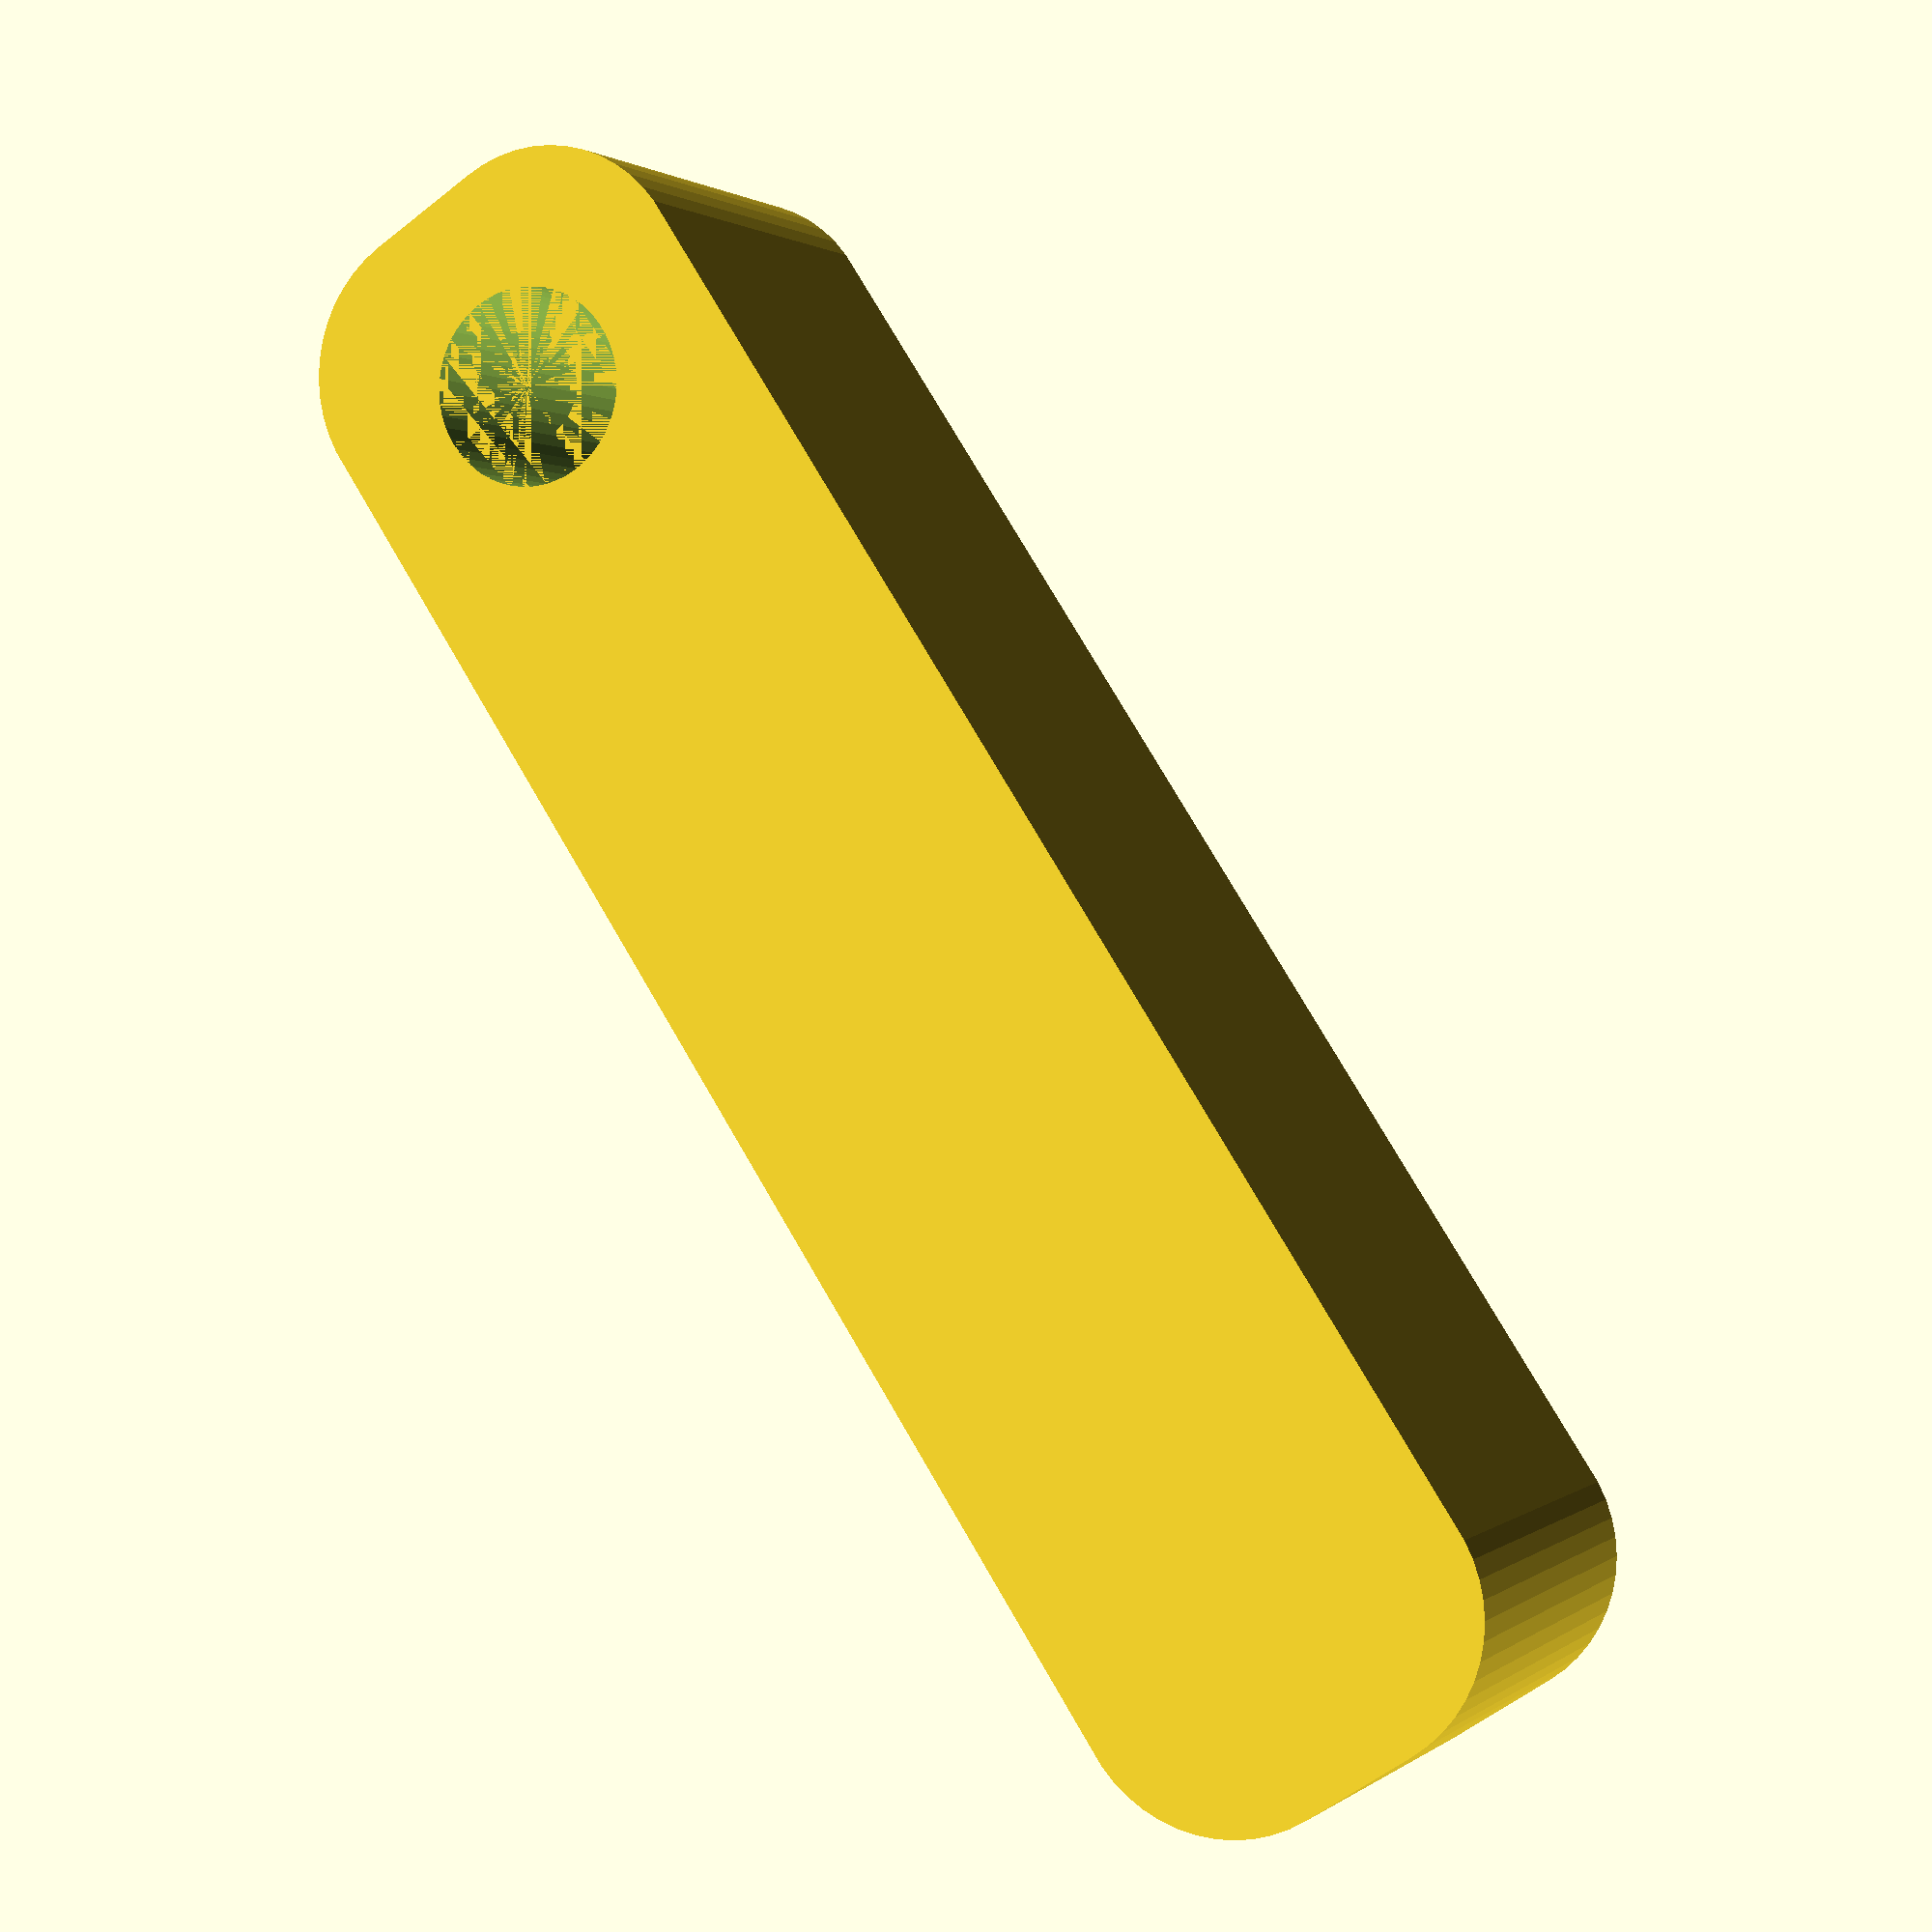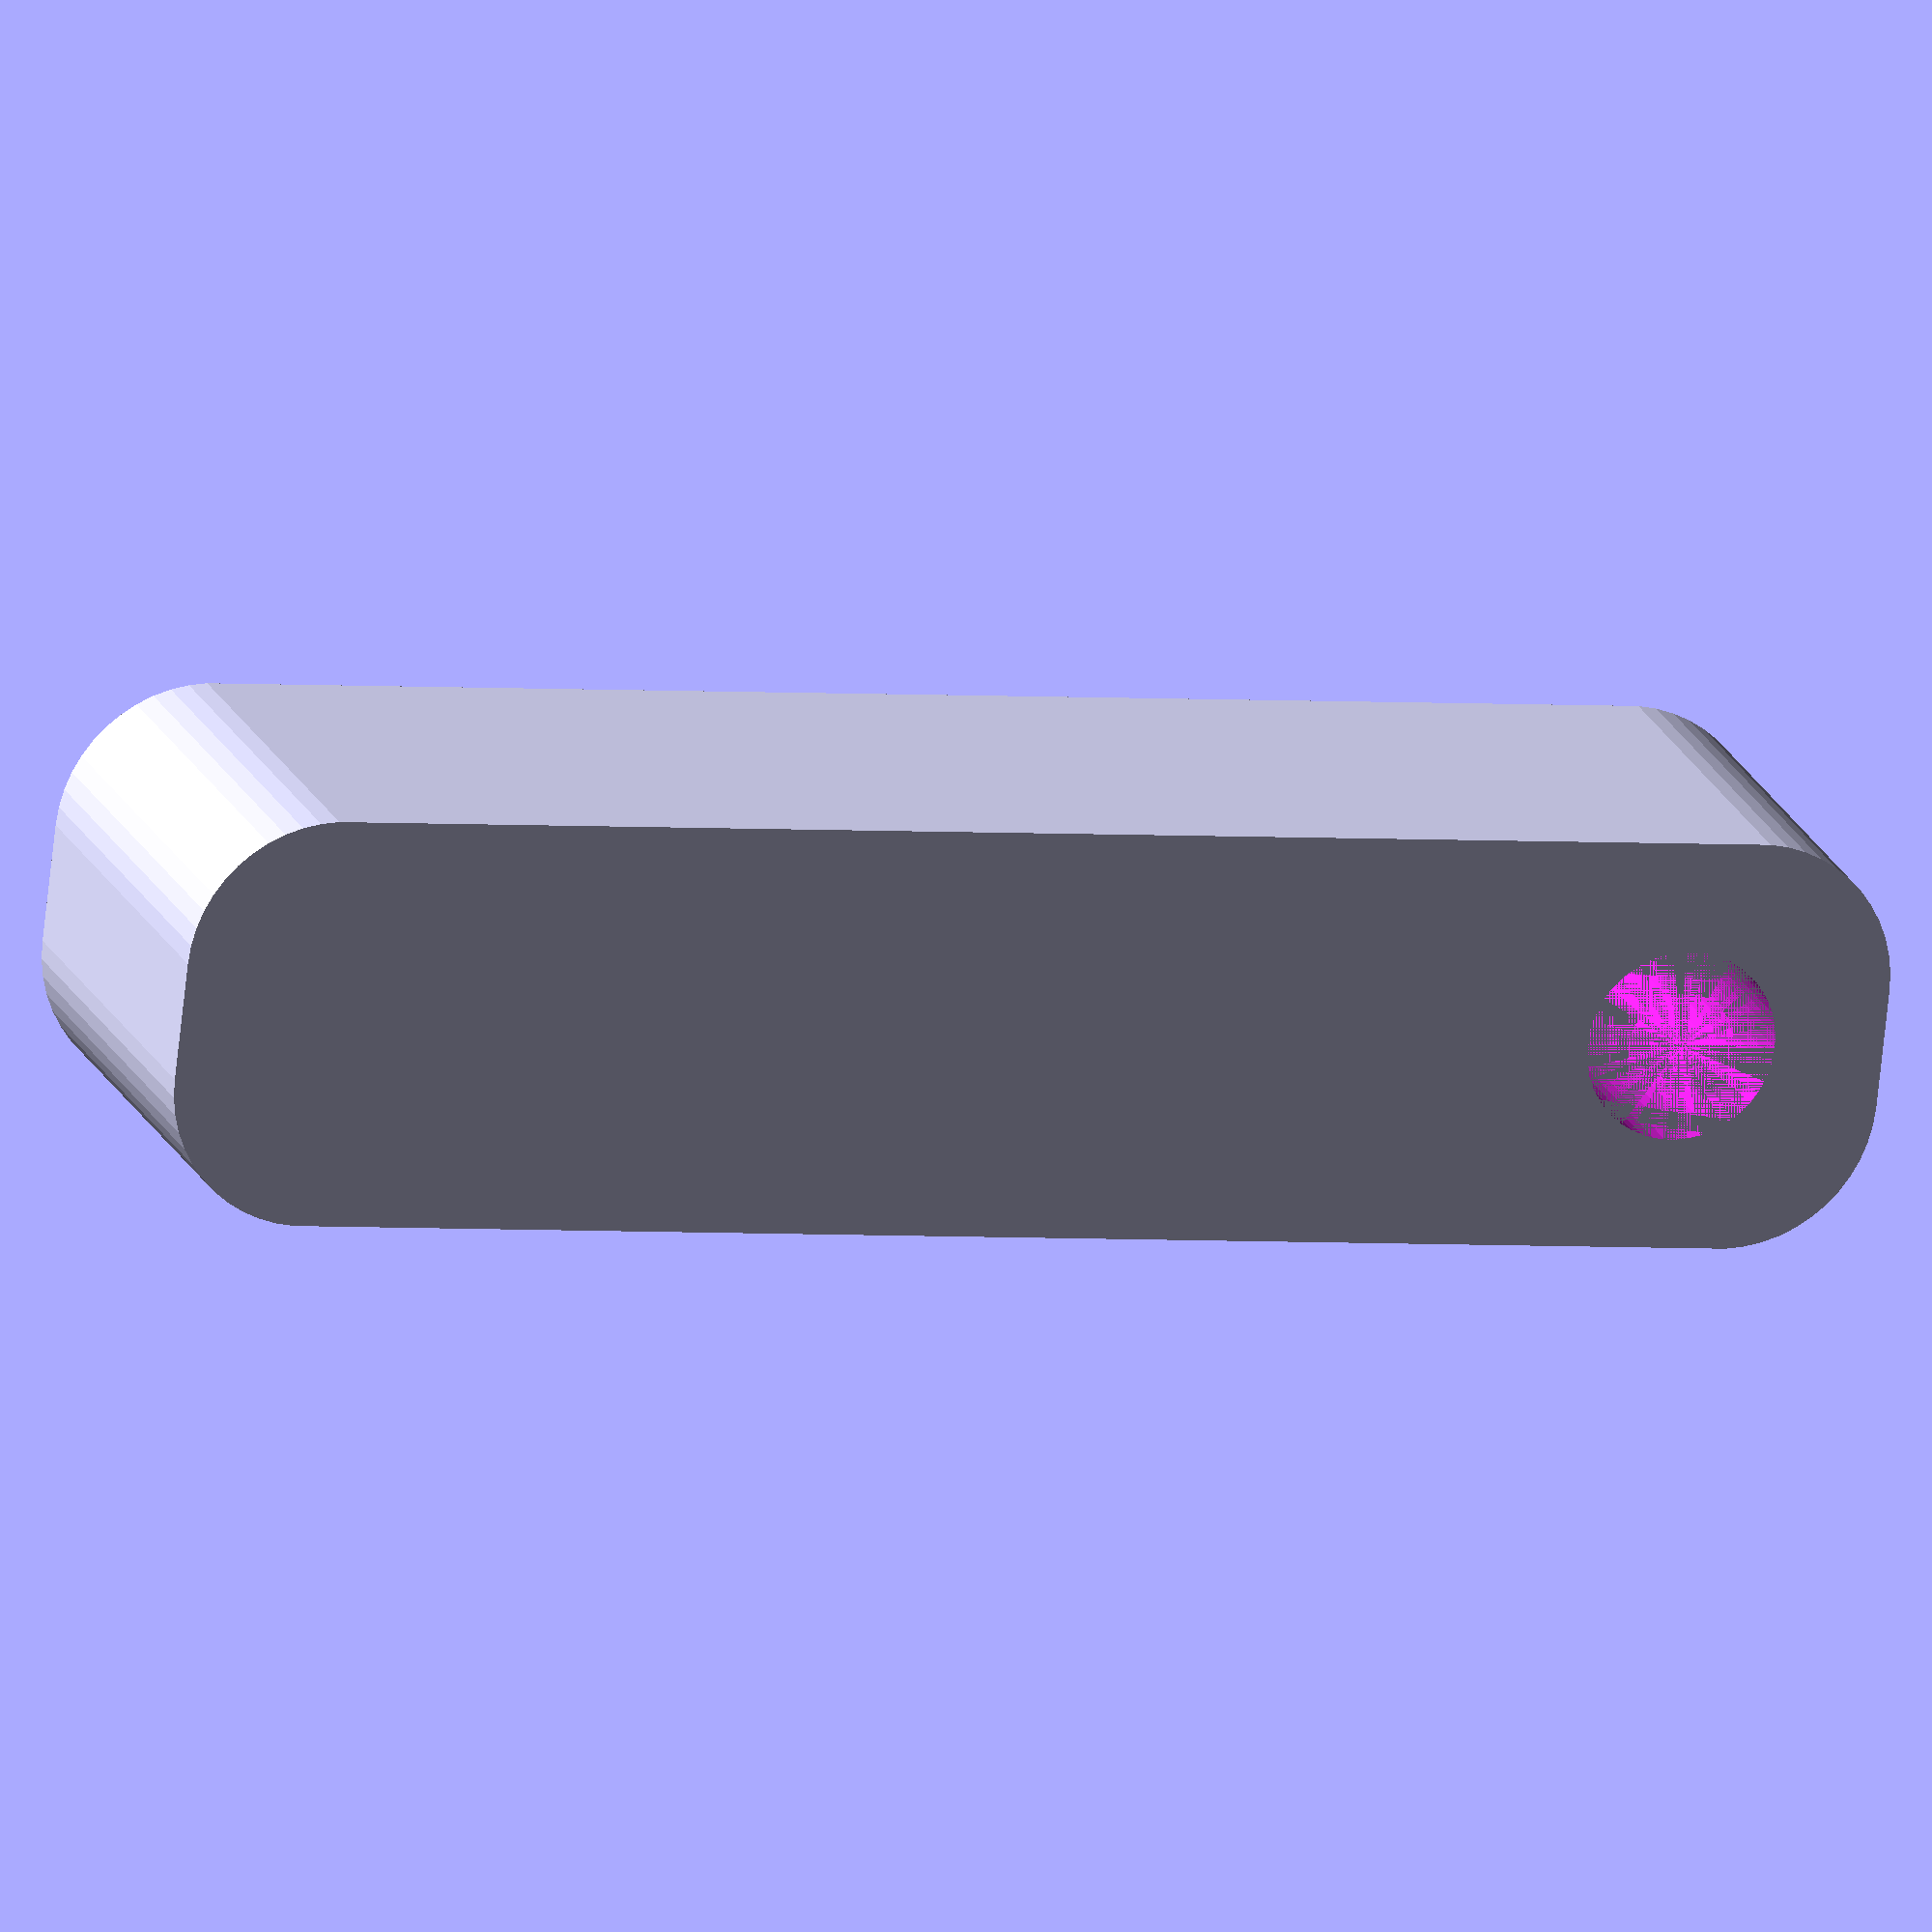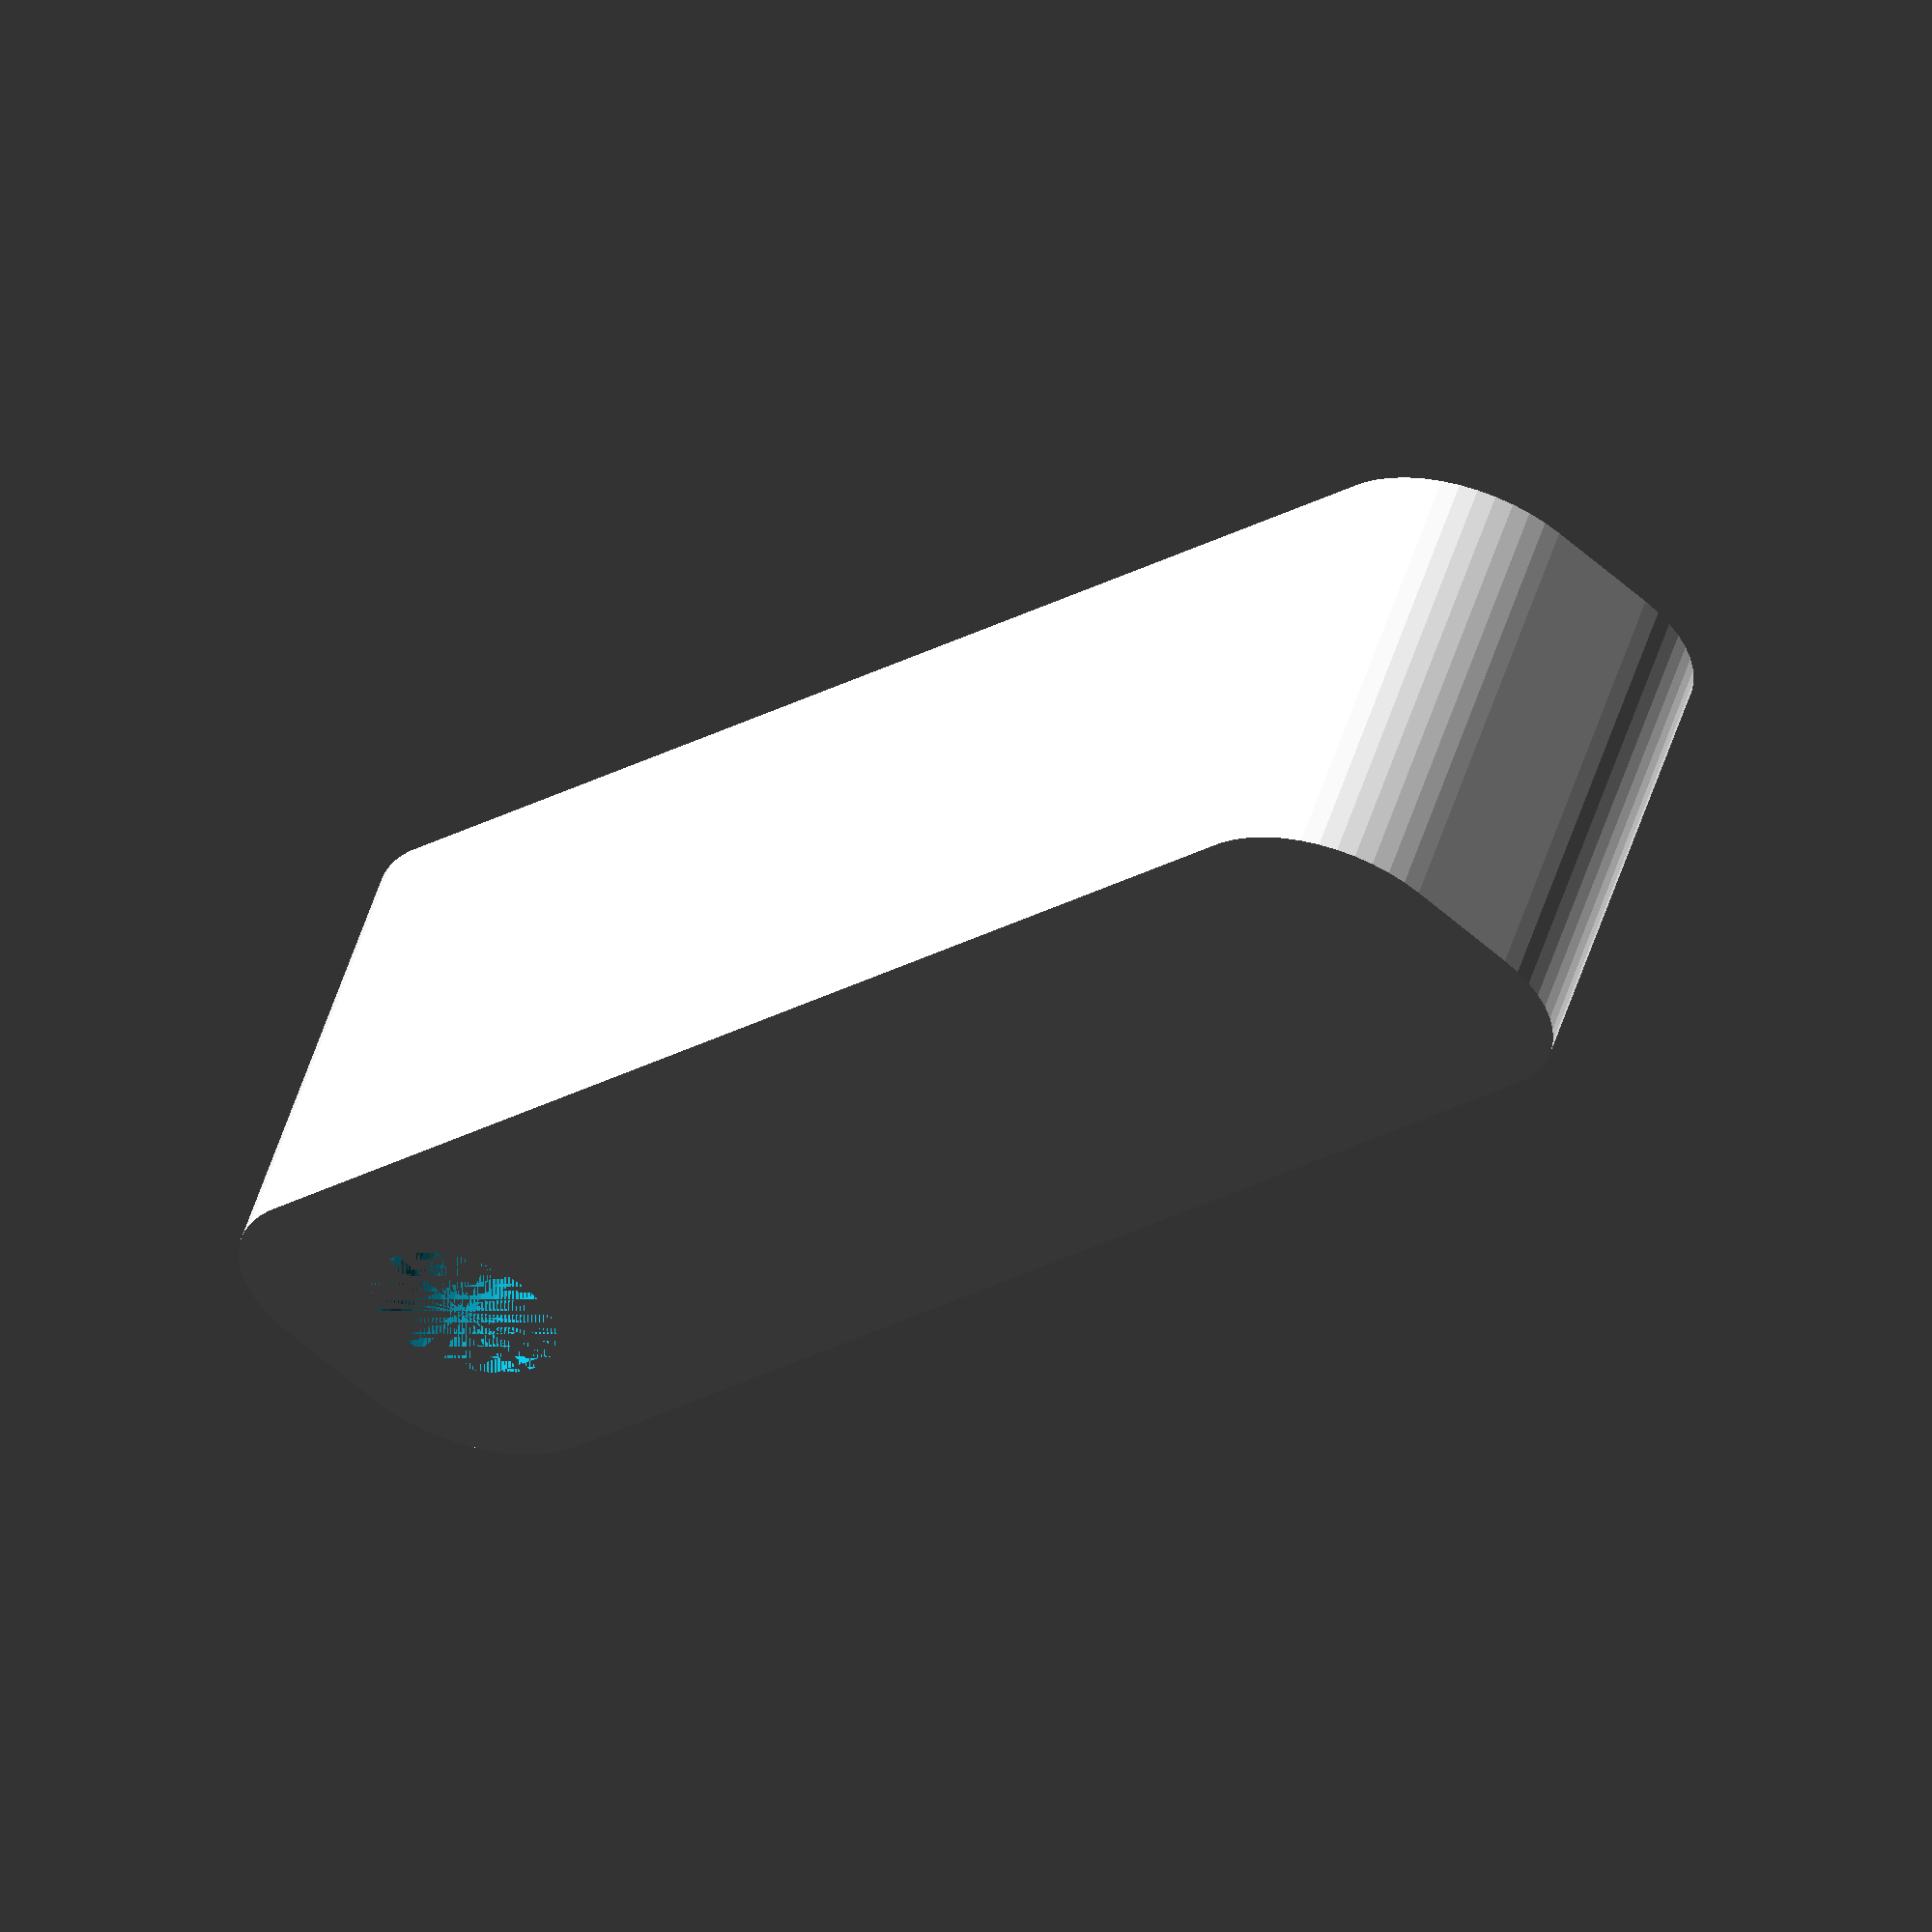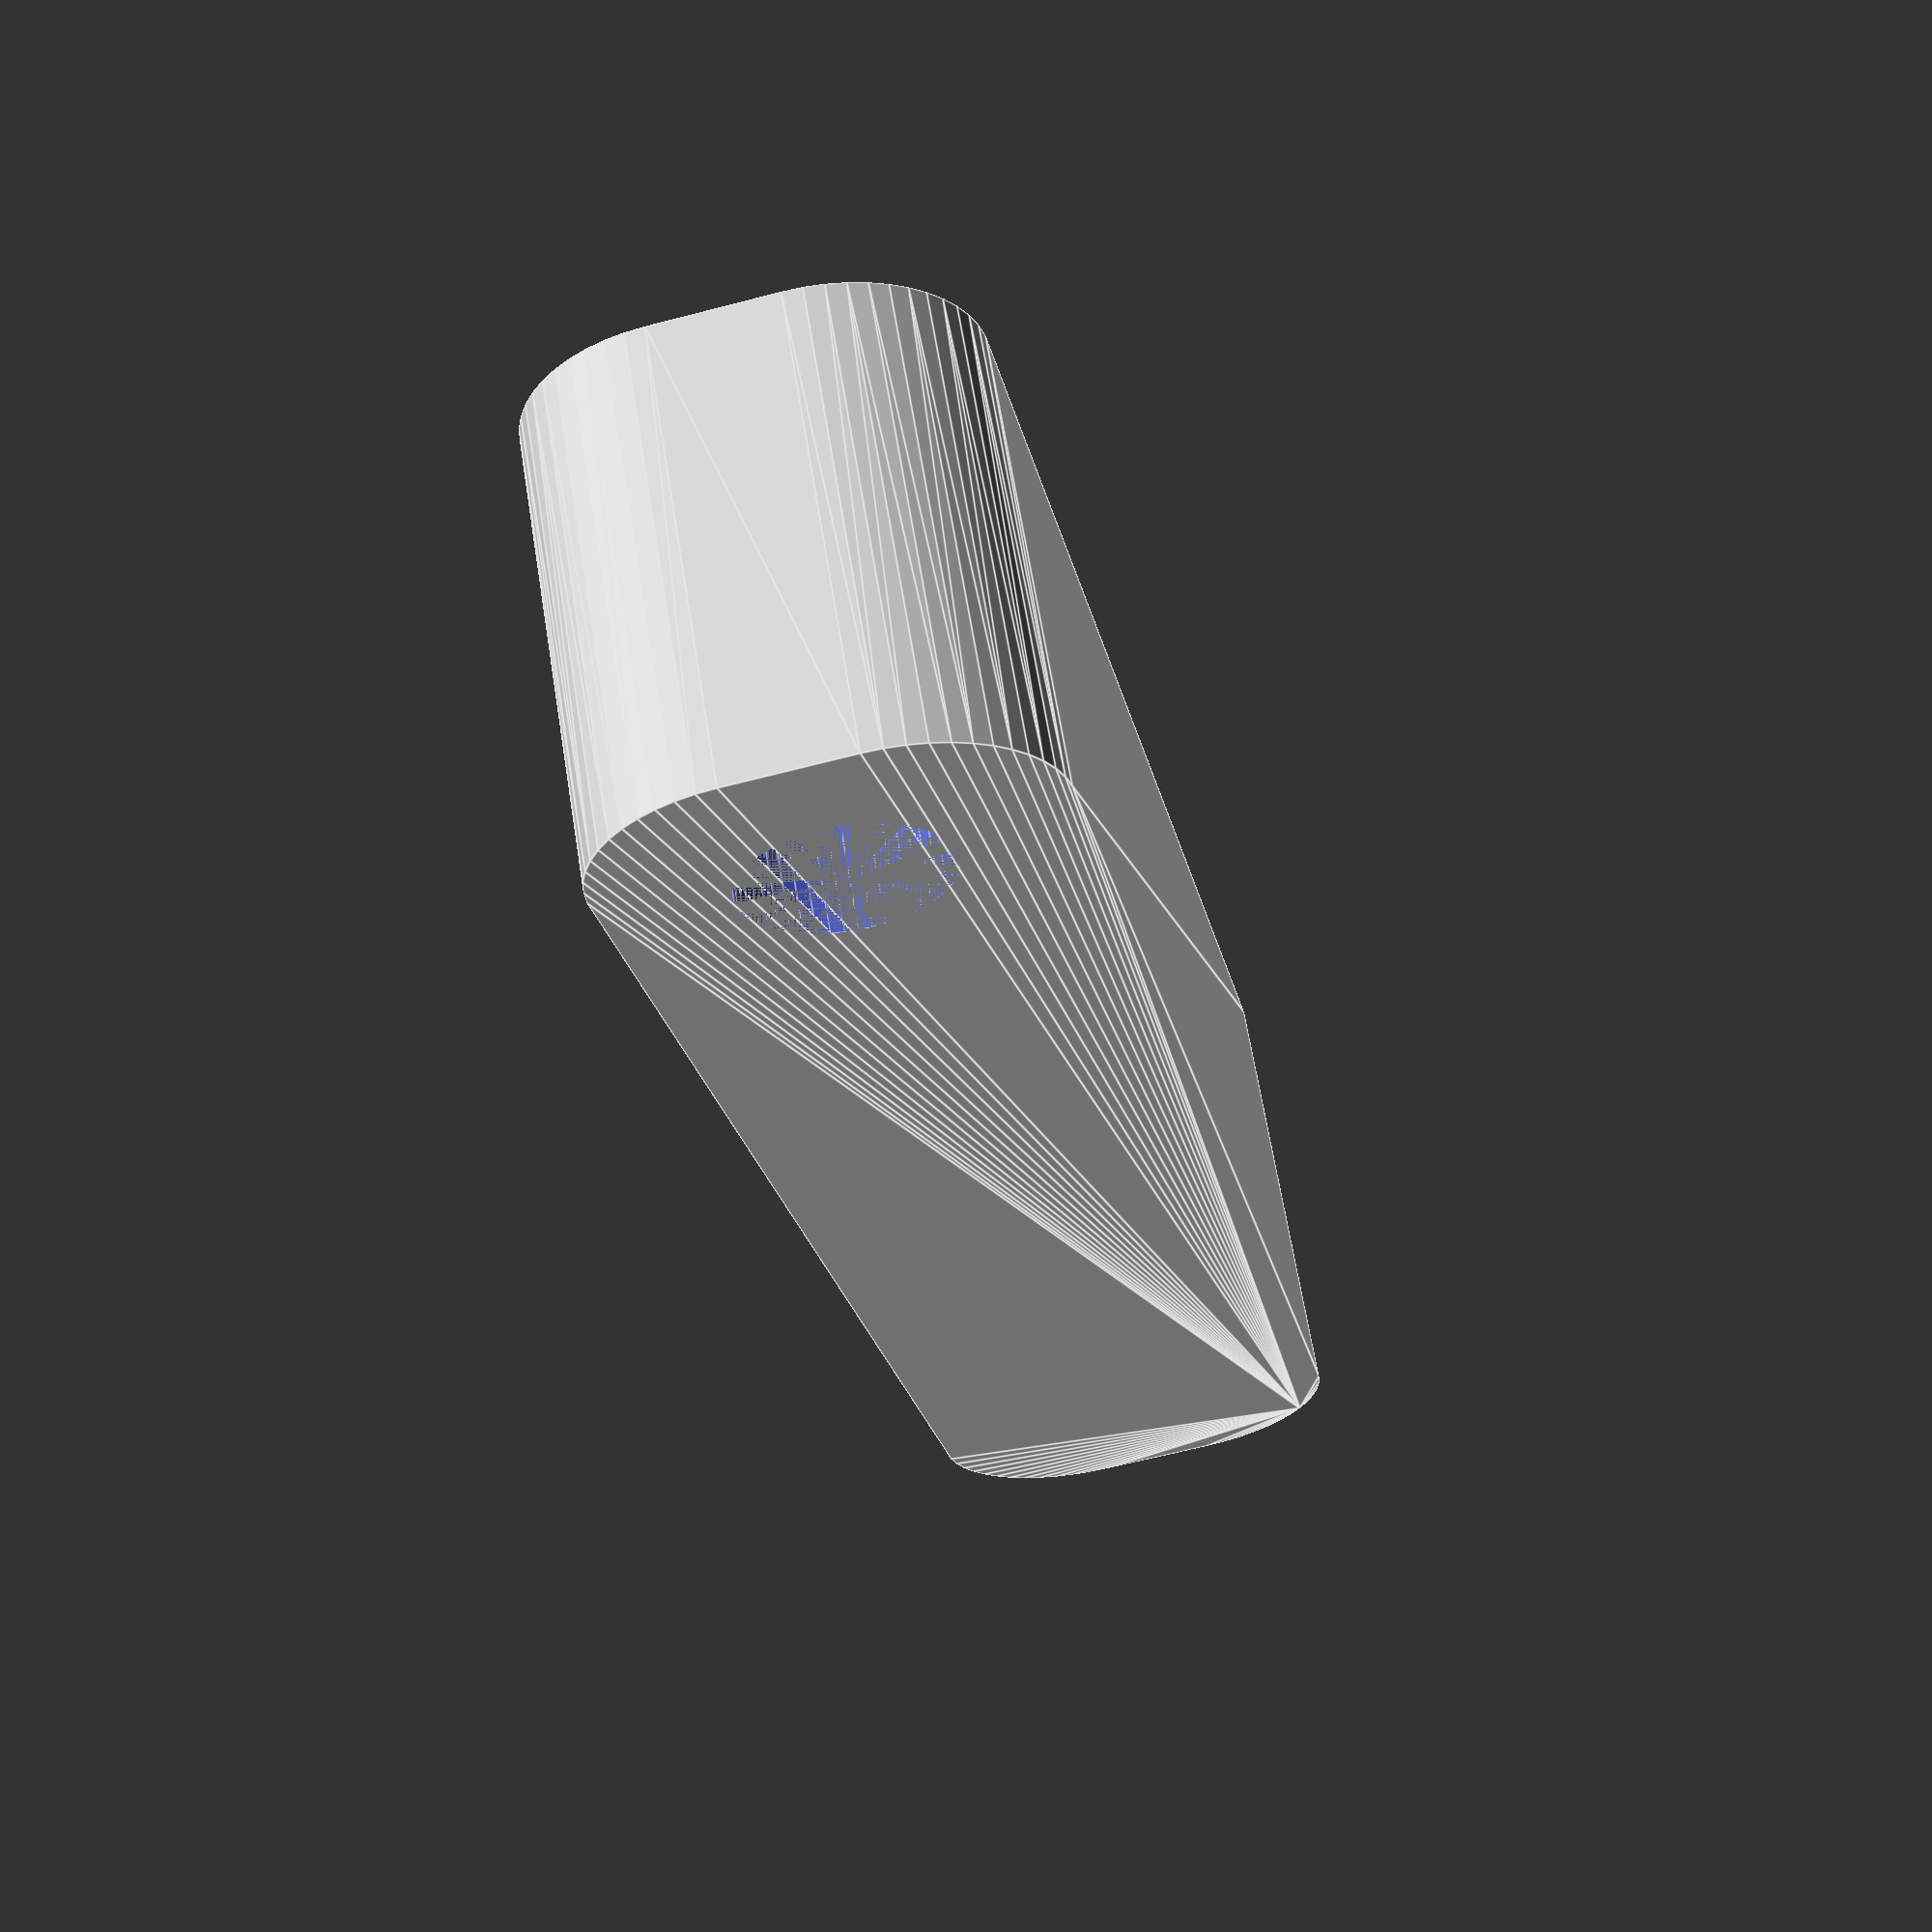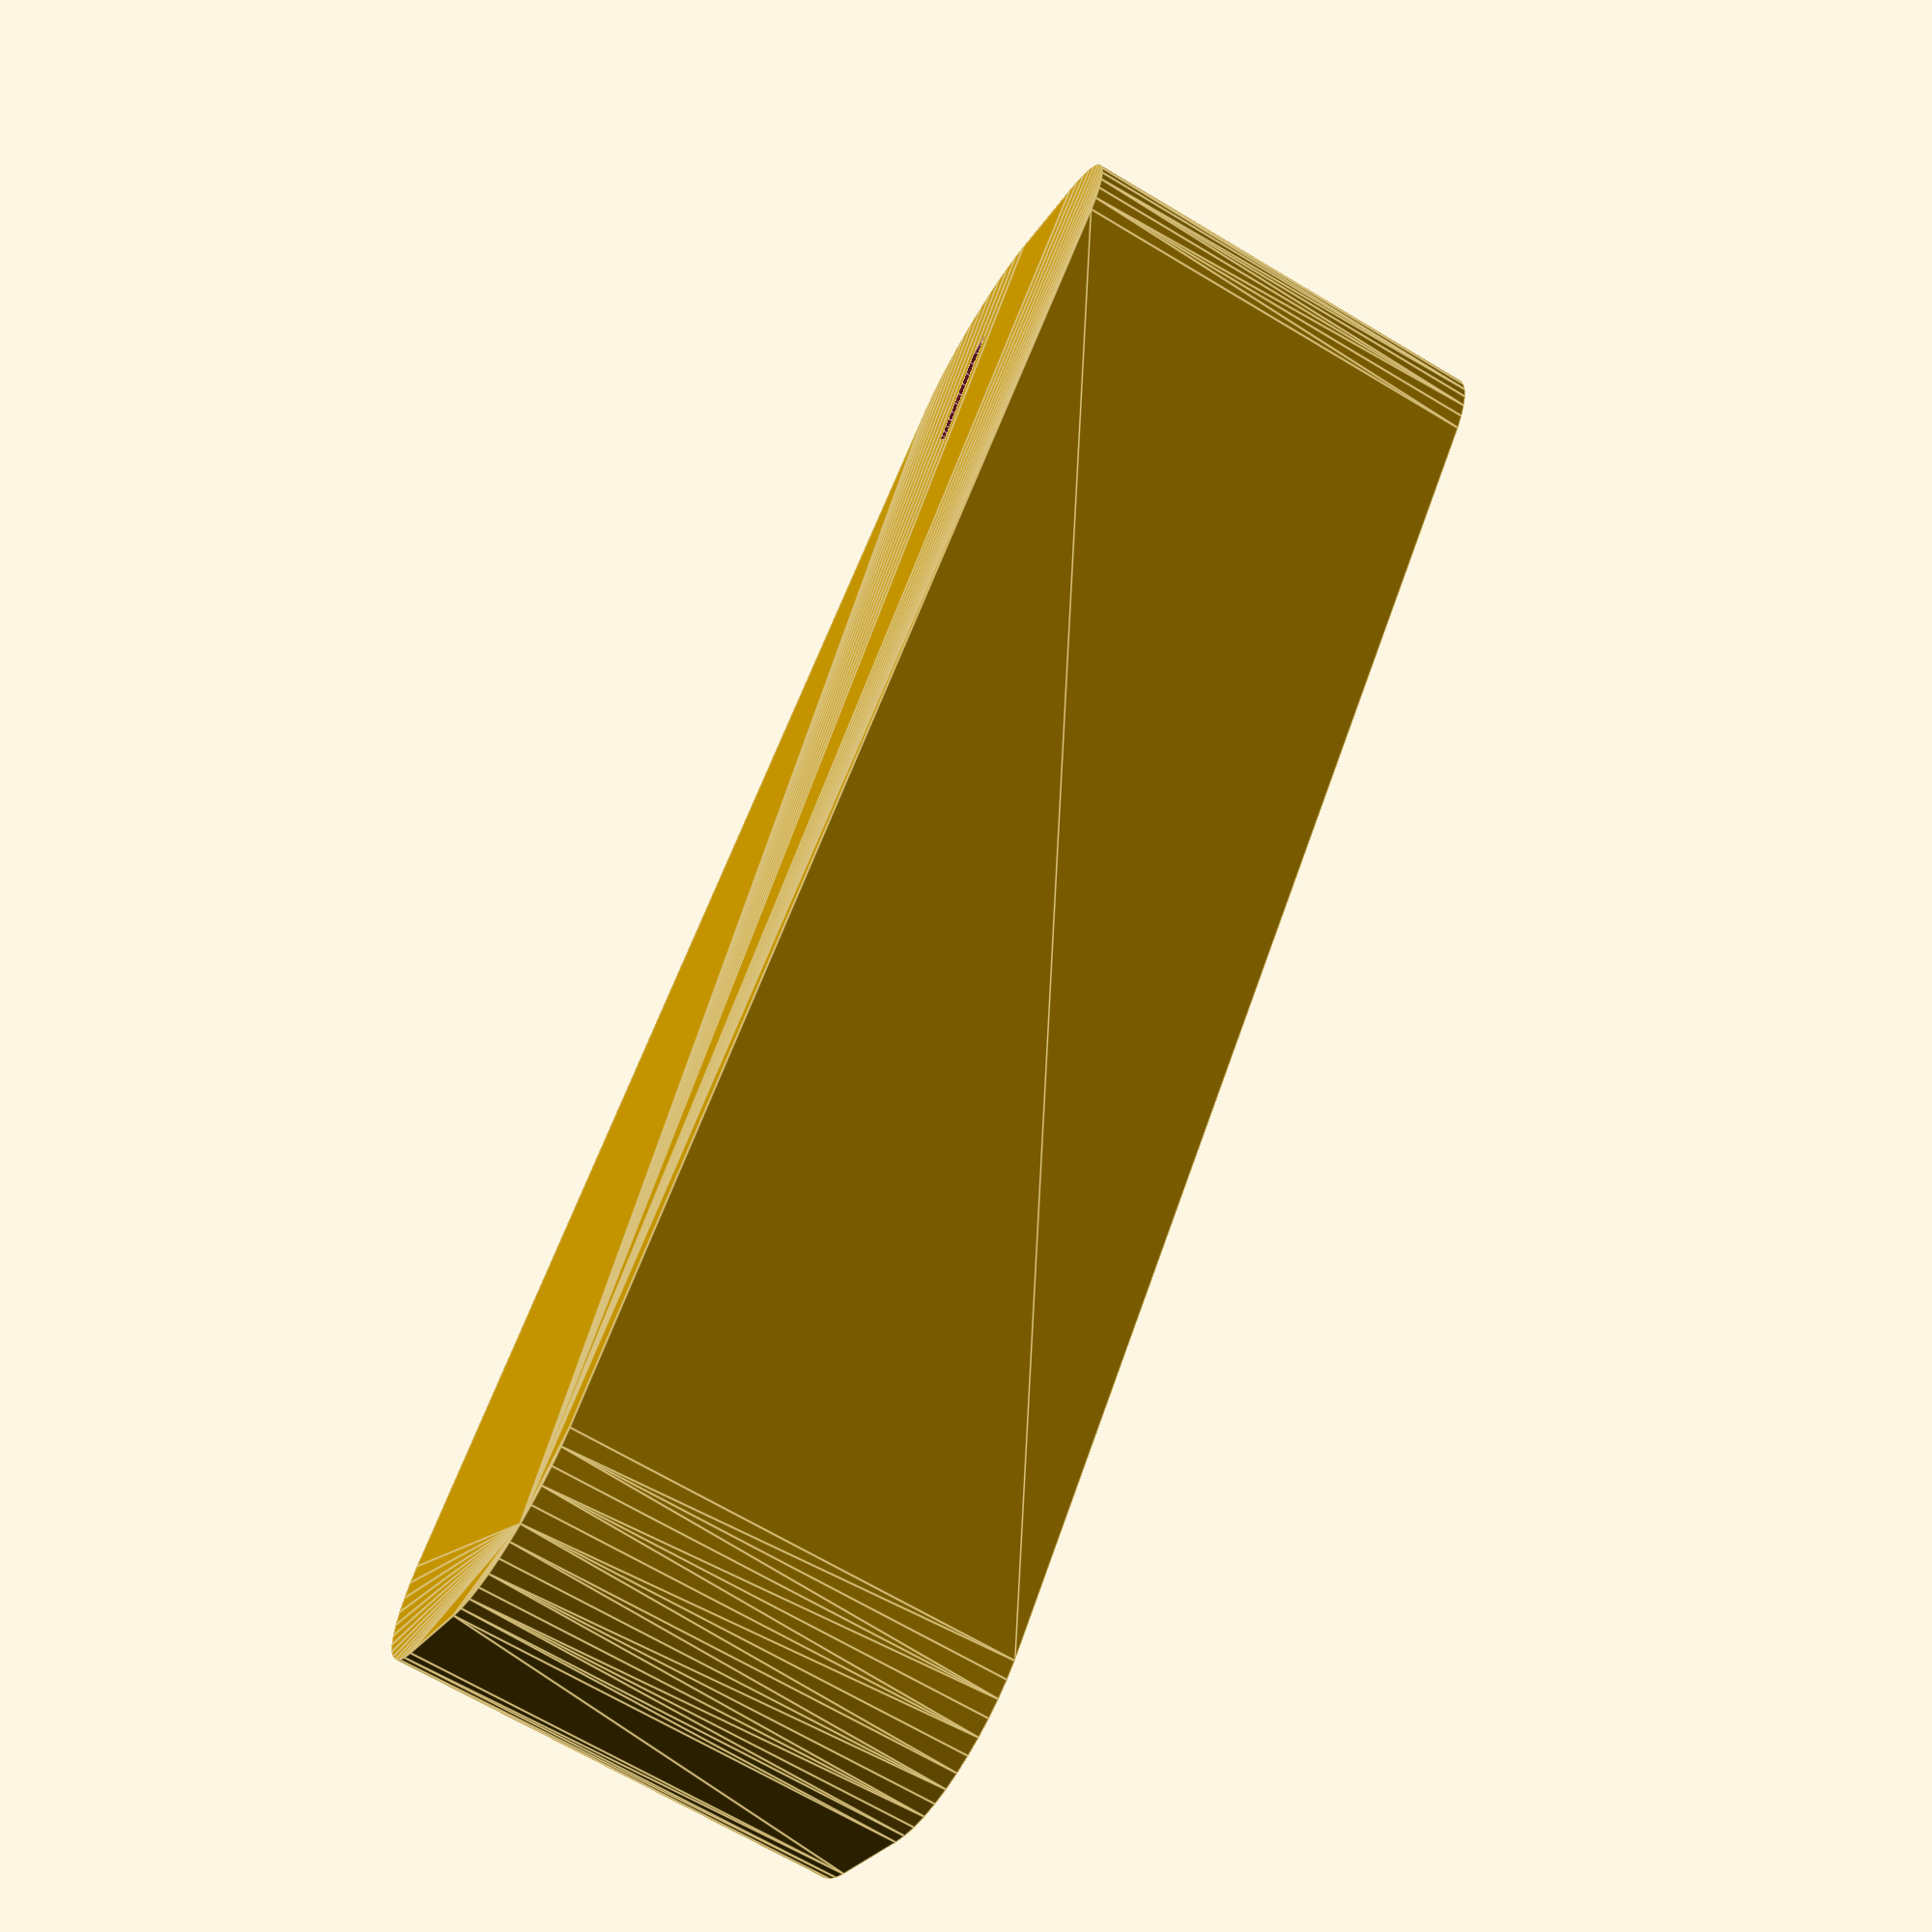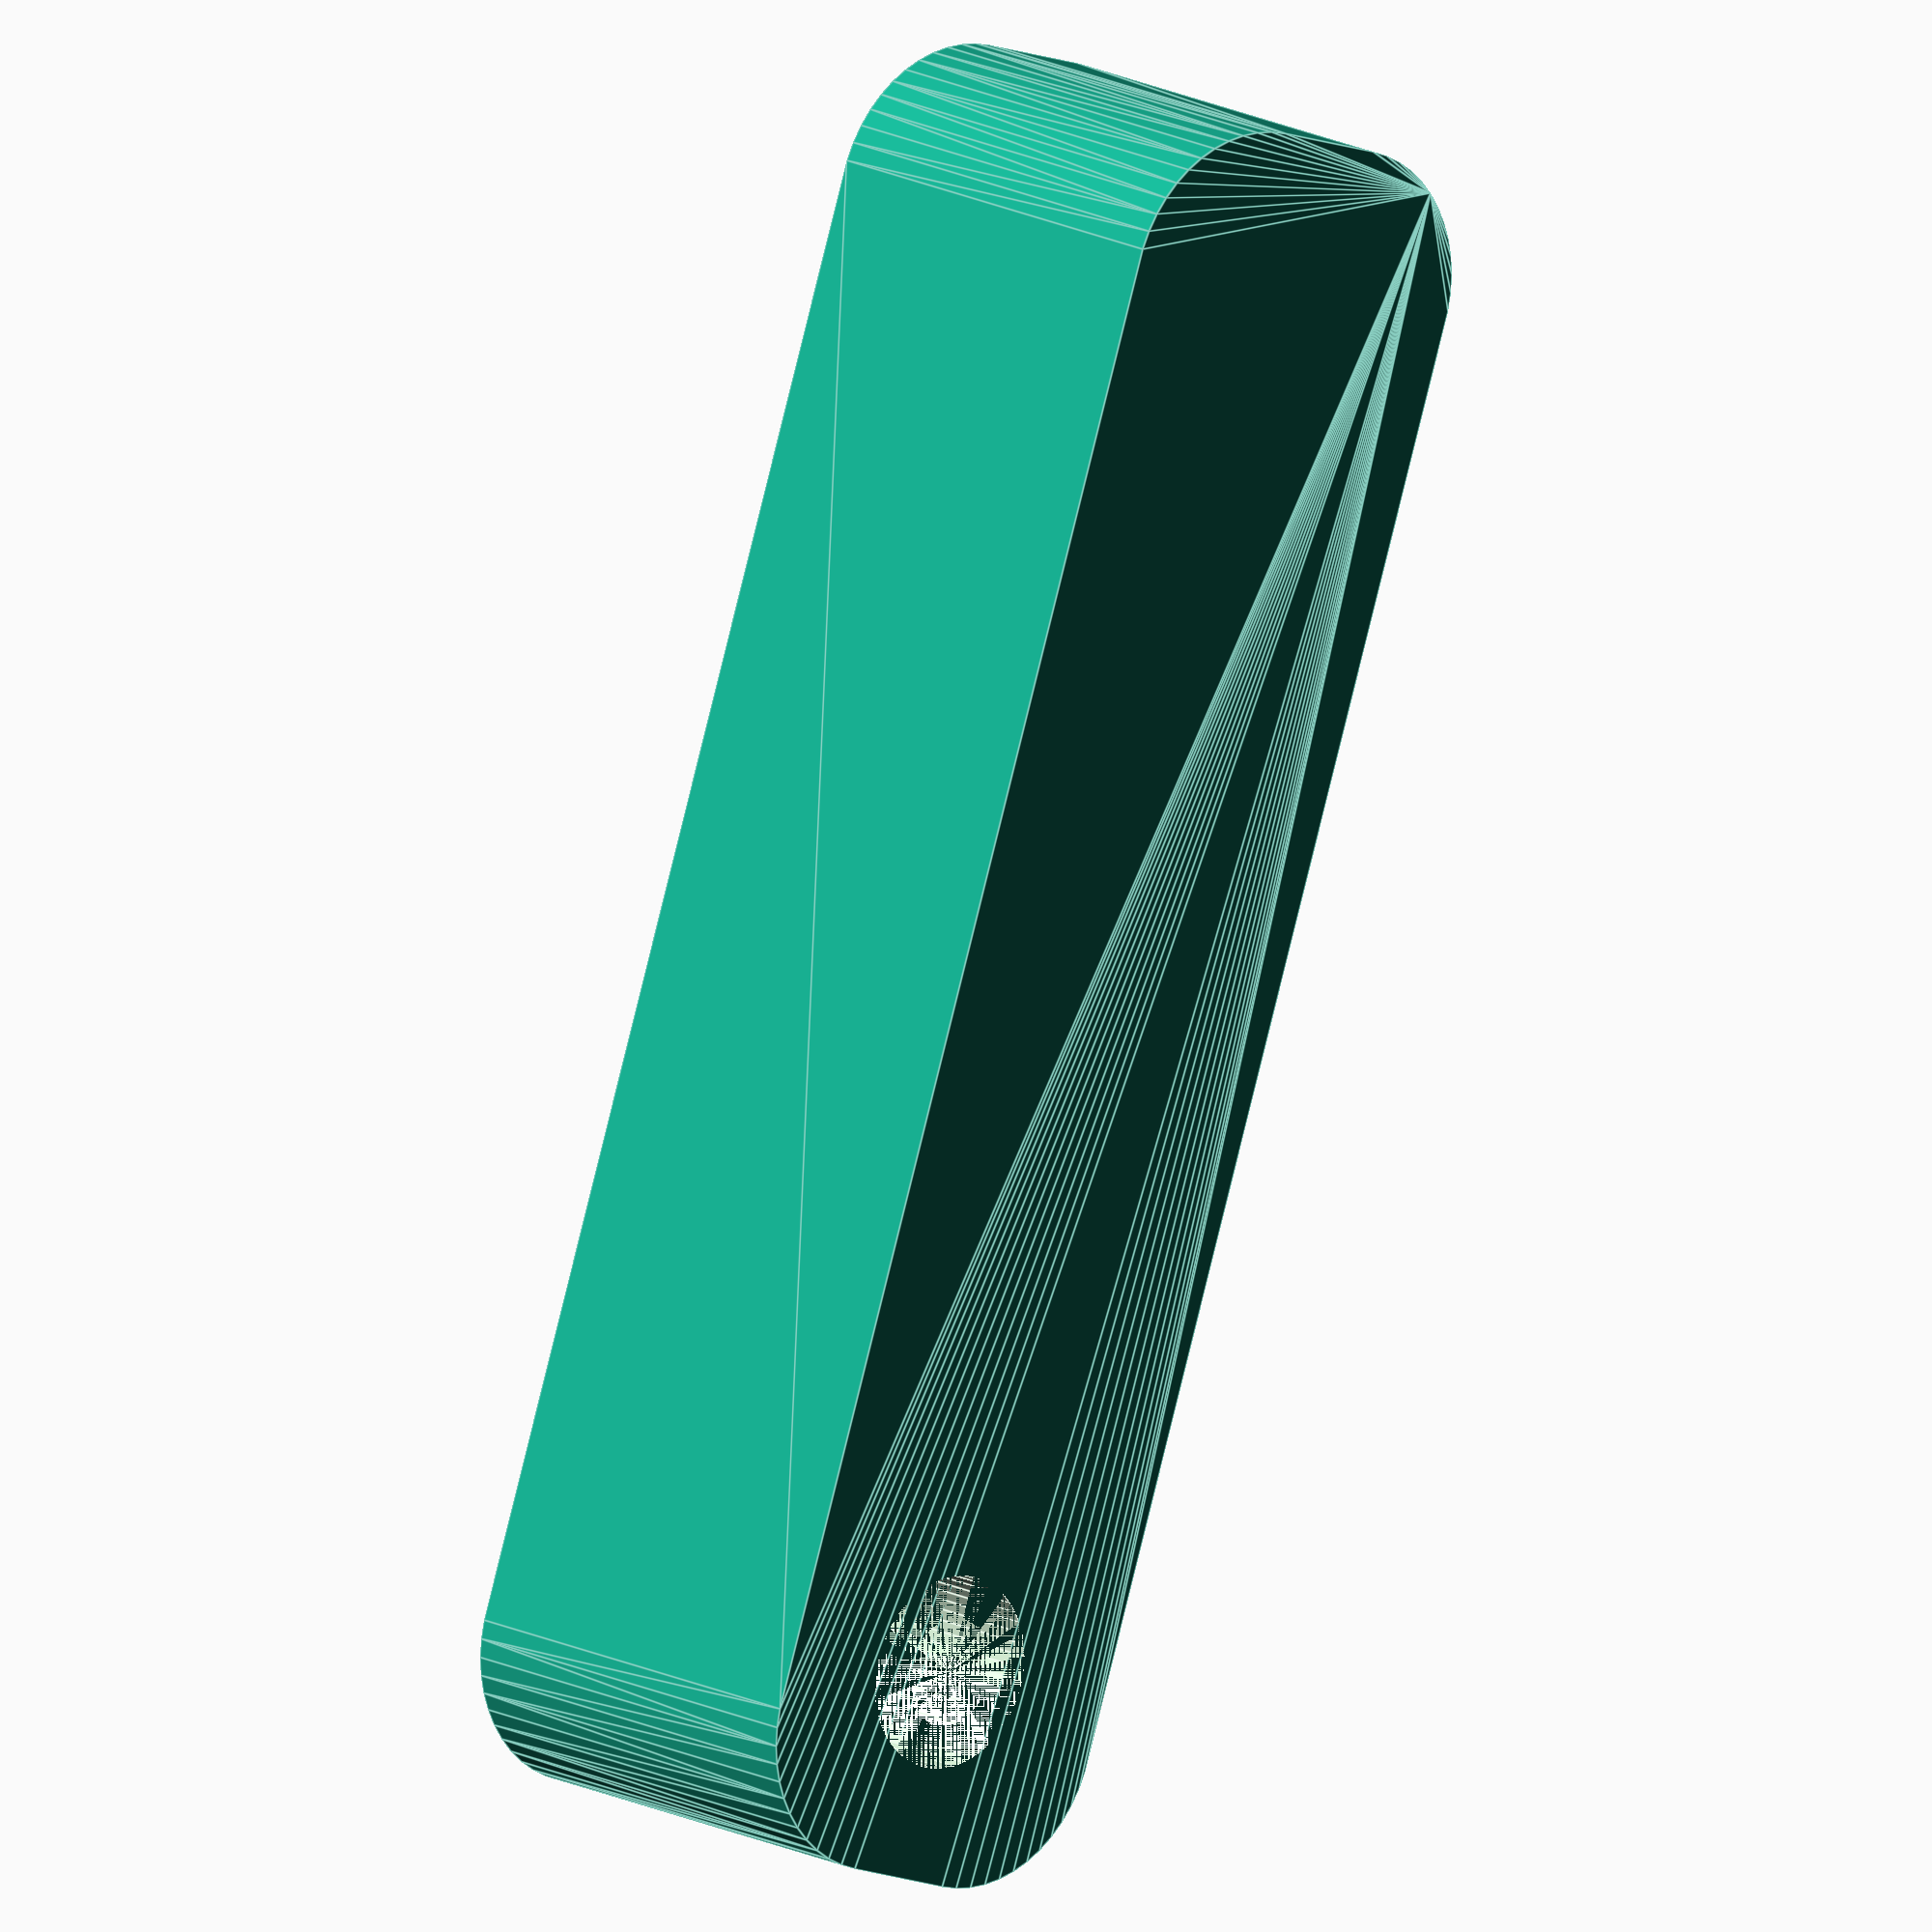
<openscad>
$fn = 50;


difference() {
	union() {
		hull() {
			translate(v = [-24.5000000000, 2.0000000000, 0]) {
				cylinder(h = 15, r = 5);
			}
			translate(v = [24.5000000000, 2.0000000000, 0]) {
				cylinder(h = 15, r = 5);
			}
			translate(v = [-24.5000000000, -2.0000000000, 0]) {
				cylinder(h = 15, r = 5);
			}
			translate(v = [24.5000000000, -2.0000000000, 0]) {
				cylinder(h = 15, r = 5);
			}
		}
	}
	union() {
		translate(v = [-22.5000000000, 0.0000000000, 0]) {
			cylinder(h = 15, r = 3.2500000000);
		}
		translate(v = [-22.5000000000, 0.0000000000, 0]) {
			cylinder(h = 15, r = 1.8000000000);
		}
		translate(v = [-22.5000000000, 0.0000000000, 0]) {
			cylinder(h = 15, r = 1.8000000000);
		}
		translate(v = [-22.5000000000, 0.0000000000, 0]) {
			cylinder(h = 15, r = 1.8000000000);
		}
	}
}
</openscad>
<views>
elev=358.8 azim=123.1 roll=202.8 proj=p view=solid
elev=341.4 azim=186.5 roll=343.1 proj=o view=wireframe
elev=303.8 azim=311.7 roll=18.0 proj=o view=wireframe
elev=116.2 azim=281.8 roll=9.1 proj=p view=edges
elev=247.3 azim=232.3 roll=301.1 proj=p view=edges
elev=165.1 azim=108.5 roll=220.6 proj=o view=edges
</views>
